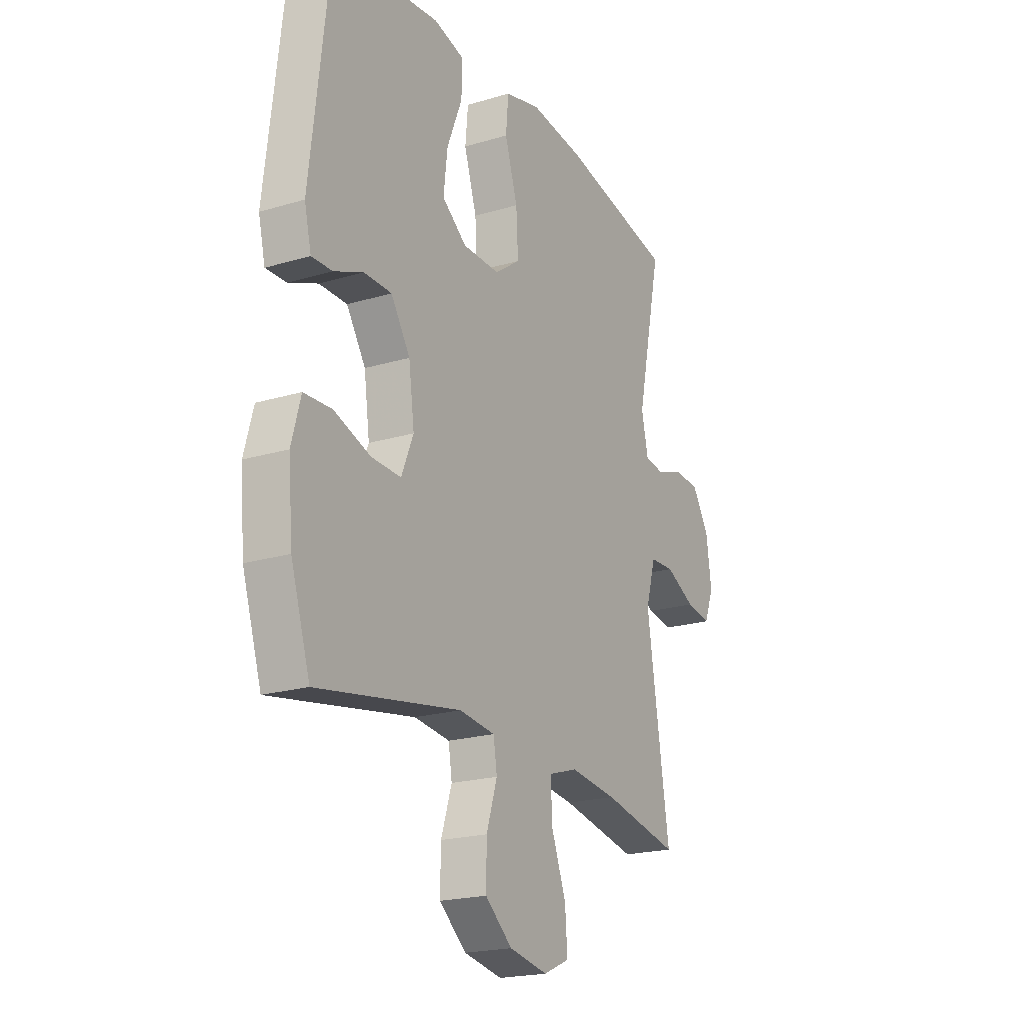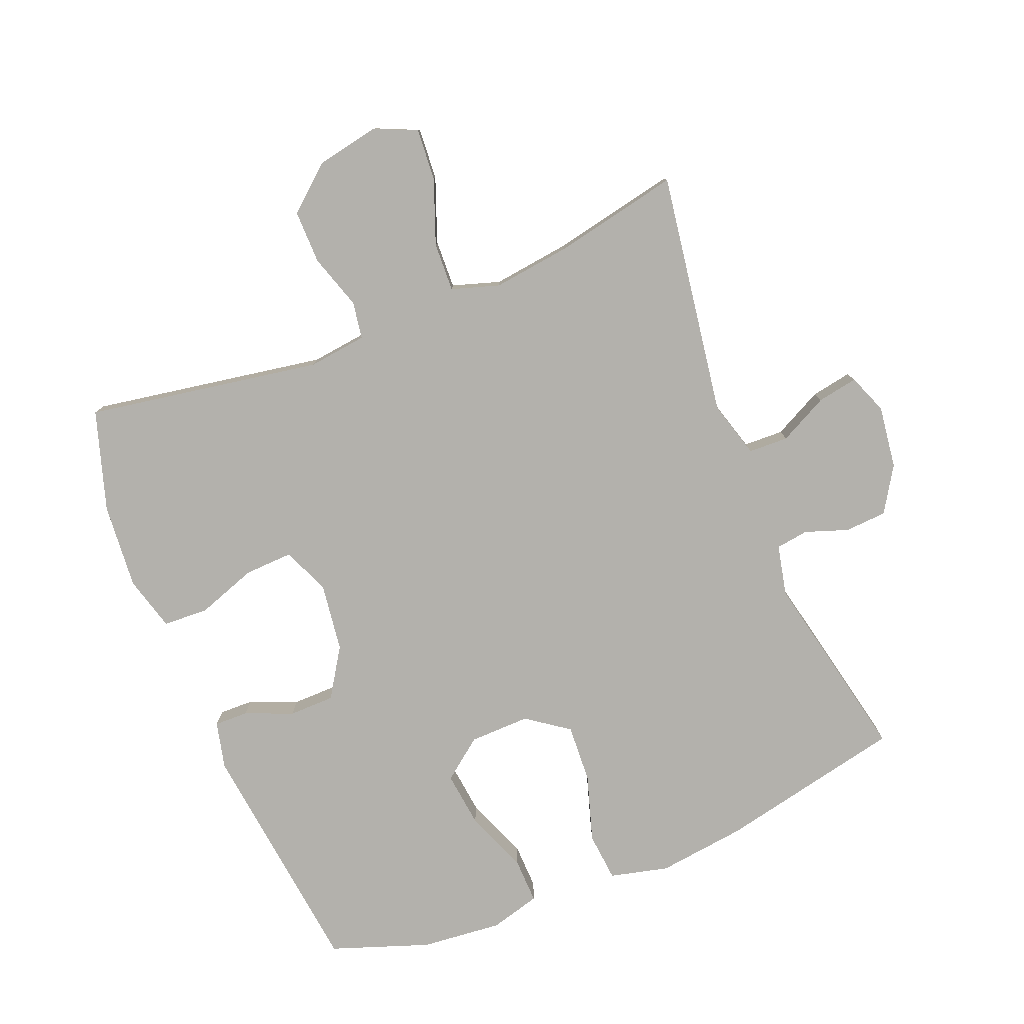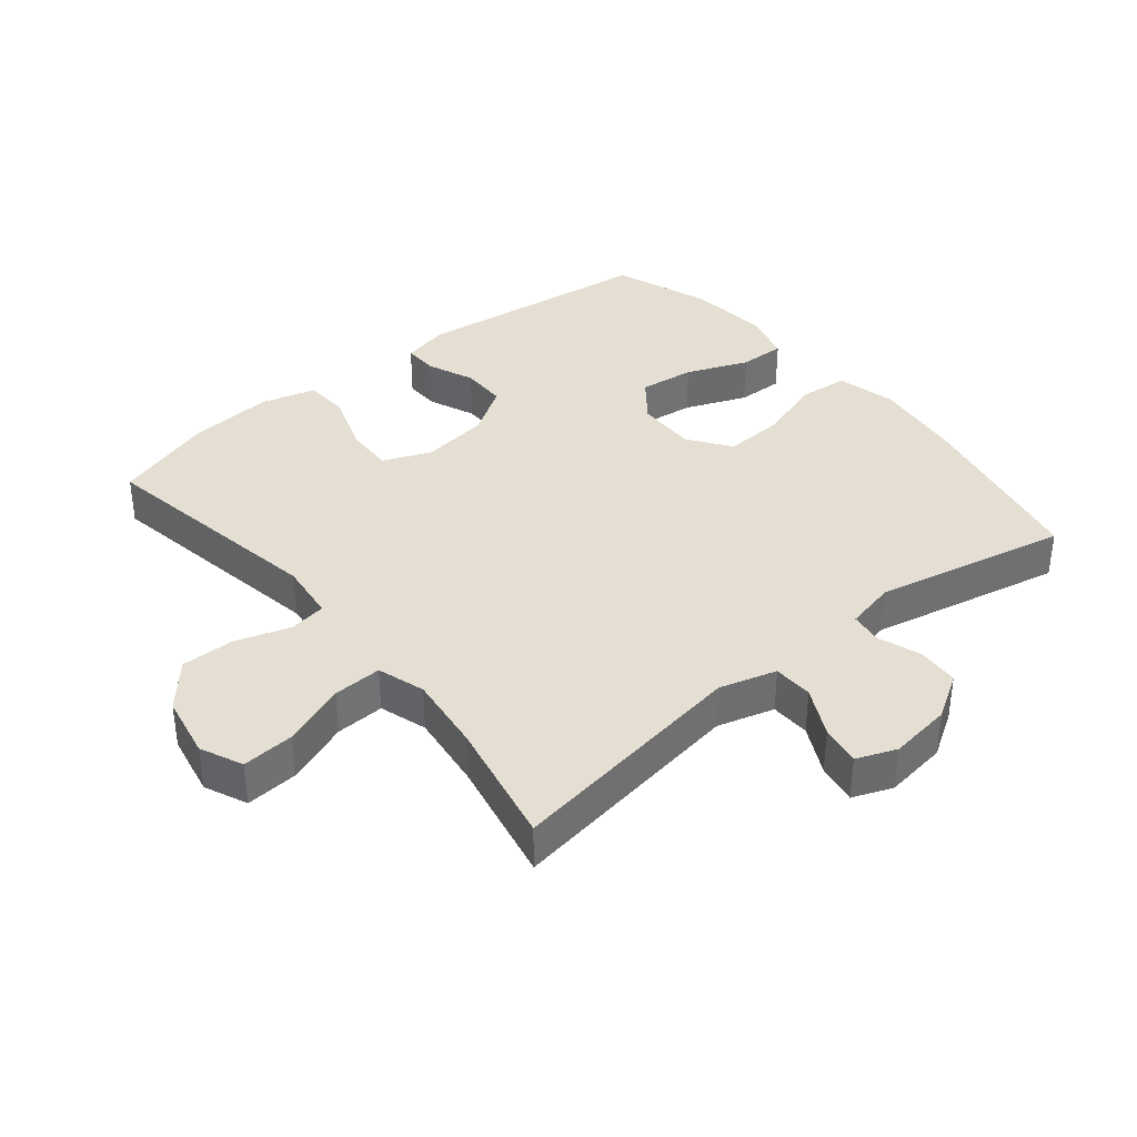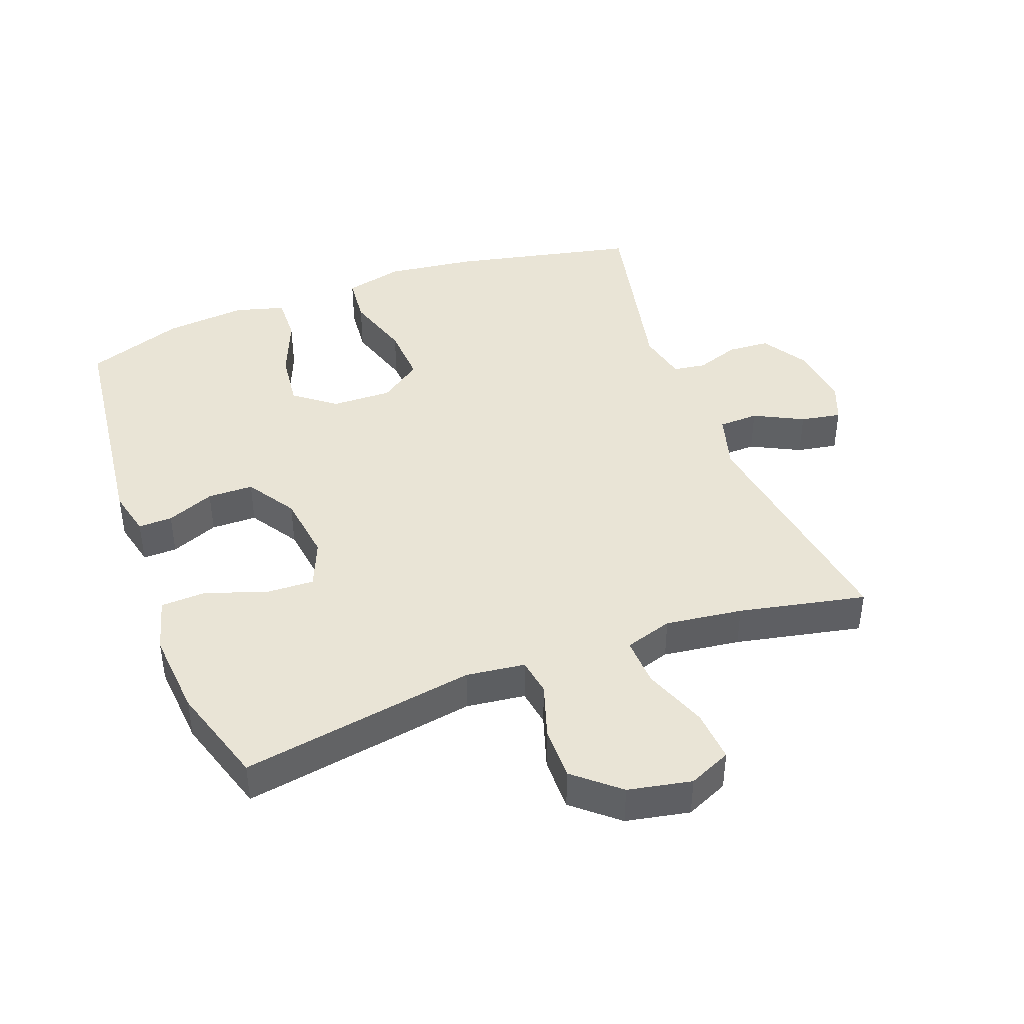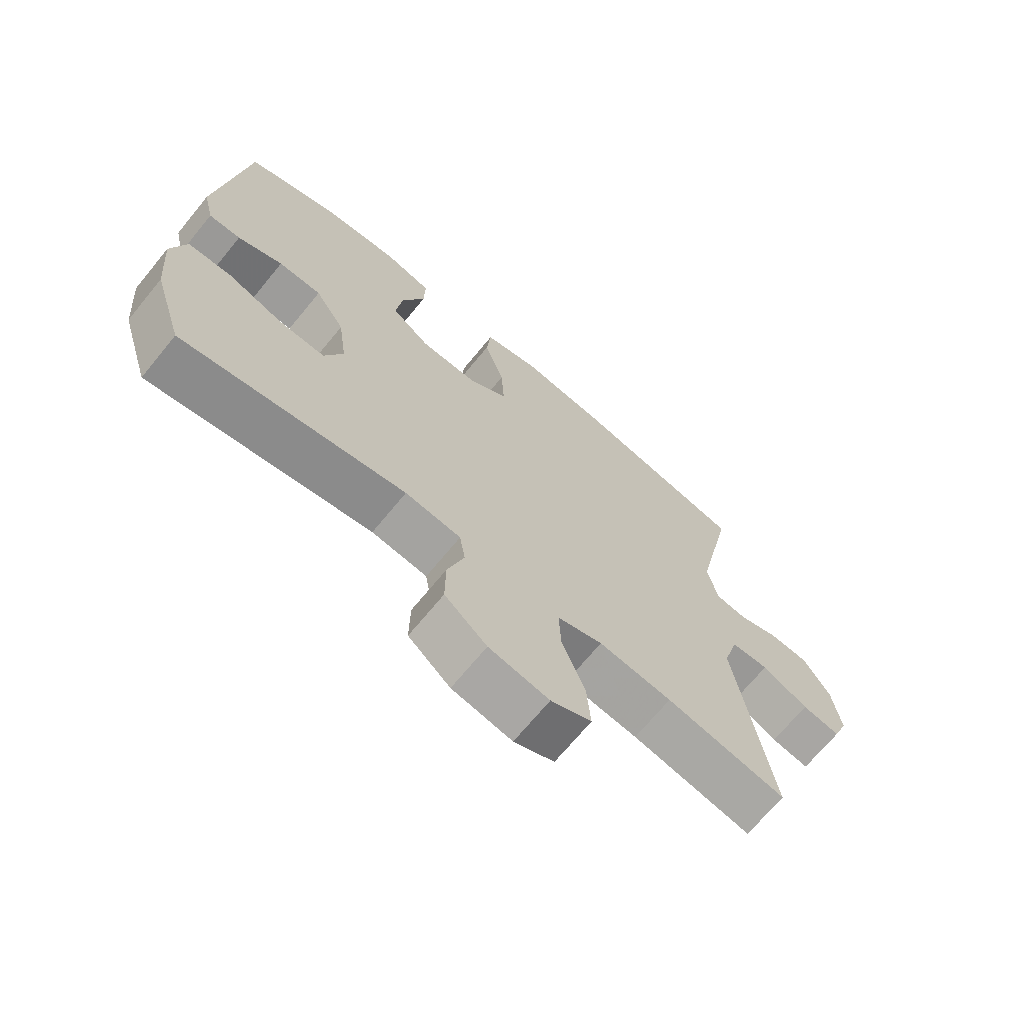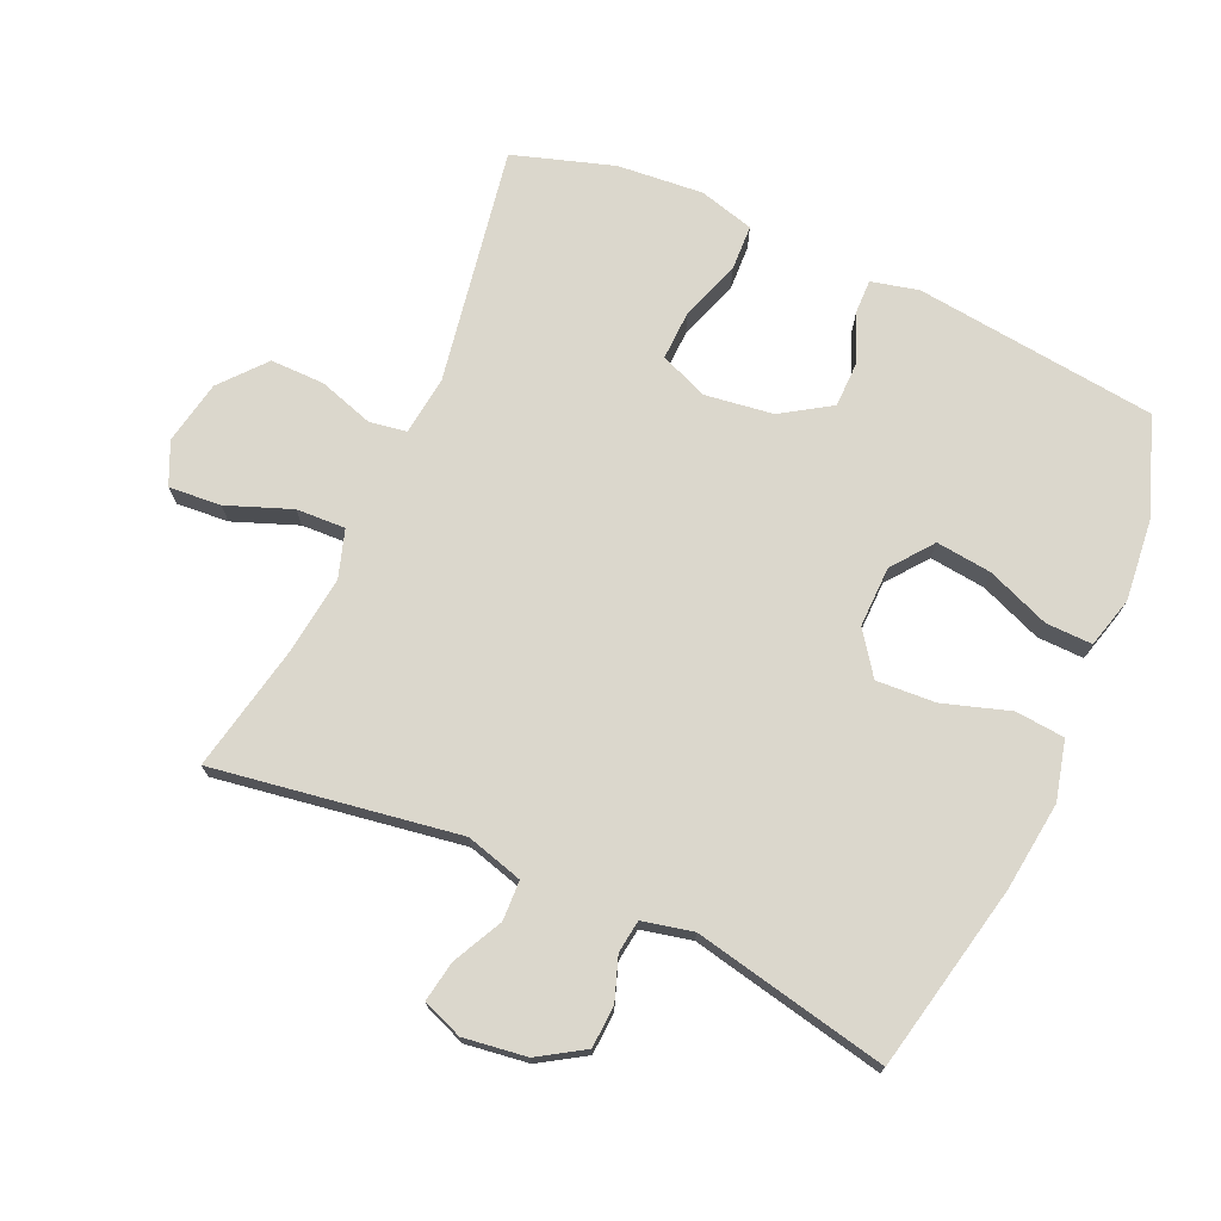
<metadata>
{"format":"obj","ext":"obj","renderer":"f3d","projection":"perspective","resolution":1024,"background":"white","views":[{"elev":-20.5,"azim":118.7,"up":"+Z"},{"elev":-79.1,"azim":-158.0,"up":"+Y"},{"elev":37.2,"azim":-129.3,"up":"+Y"},{"elev":42.5,"azim":159.5,"up":"+Y"},{"elev":-69.6,"azim":140.6,"up":"+Z"},{"elev":73.1,"azim":-66.1,"up":"+Y"}]}
</metadata>
<code>
v 0.5 0.07 -0.5
v 0.14 0.07 -0.439
v 0.05 0.07 -0.45
v 0.041 0.07 -0.507
v 0.068 0.07 -0.591
v 0.069 0.07 -0.673
v 0.001 0.07 -0.731
v -0.096 0.07 -0.75
v -0.161 0.07 -0.721
v -0.155 0.07 -0.641
v -0.118 0.07 -0.543
v -0.115 0.07 -0.468
v -0.188 0.07 -0.445
v -0.306 0.07 -0.46
v -0.5 0.07 -0.5
v -0.443 0.07 -0.127
v -0.468 0.07 -0.04
v -0.529 0.07 -0.038
v -0.604 0.07 -0.076
v -0.666 0.07 -0.087
v -0.69 0.07 -0.026
v -0.677 0.07 0.07
v -0.634 0.07 0.139
v -0.57 0.07 0.143
v -0.504 0.07 0.12
v -0.454 0.07 0.127
v -0.437 0.07 0.204
v -0.5 0.07 0.5
v -0.216 0.07 0.561
v -0.08 0.07 0.578
v 0.01 0.07 0.556
v 0.017 0.07 0.481
v -0.015 0.07 0.379
v -0.02 0.07 0.289
v 0.044 0.07 0.243
v 0.137 0.07 0.245
v 0.199 0.07 0.293
v 0.189 0.07 0.378
v 0.151 0.07 0.473
v 0.149 0.07 0.544
v 0.226 0.07 0.565
v 0.35 0.07 0.553
v 0.5 0.07 0.5
v 0.544 0.07 0.13
v 0.527 0.07 0.058
v 0.475 0.07 0.059
v 0.402 0.07 0.089
v 0.332 0.07 0.088
v 0.284 0.07 0.013
v 0.27 0.07 -0.091
v 0.3 0.07 -0.164
v 0.375 0.07 -0.161
v 0.466 0.07 -0.129
v 0.536 0.07 -0.132
v 0.559 0.07 -0.216
v 0.548 0.07 -0.347
v 0.5 0 -0.5
v 0.14 0 -0.439
v 0.05 0 -0.45
v 0.041 0 -0.507
v 0.068 0 -0.591
v 0.069 0 -0.673
v 0.001 0 -0.731
v -0.096 0 -0.75
v -0.161 0 -0.721
v -0.155 0 -0.641
v -0.118 0 -0.543
v -0.115 0 -0.468
v -0.188 0 -0.445
v -0.306 0 -0.46
v -0.5 0 -0.5
v -0.443 0 -0.127
v -0.468 0 -0.04
v -0.529 0 -0.038
v -0.604 0 -0.076
v -0.666 0 -0.087
v -0.69 0 -0.026
v -0.677 0 0.07
v -0.634 0 0.139
v -0.57 0 0.143
v -0.504 0 0.12
v -0.454 0 0.127
v -0.437 0 0.204
v -0.5 0 0.5
v -0.216 0 0.561
v -0.08 0 0.578
v 0.01 0 0.556
v 0.017 0 0.481
v -0.015 0 0.379
v -0.02 0 0.289
v 0.044 0 0.243
v 0.137 0 0.245
v 0.199 0 0.293
v 0.189 0 0.378
v 0.151 0 0.473
v 0.149 0 0.544
v 0.226 0 0.565
v 0.35 0 0.553
v 0.5 0 0.5
v 0.544 0 0.13
v 0.527 0 0.058
v 0.475 0 0.059
v 0.402 0 0.089
v 0.332 0 0.088
v 0.284 0 0.013
v 0.27 0 -0.091
v 0.3 0 -0.164
v 0.375 0 -0.161
v 0.466 0 -0.129
v 0.536 0 -0.132
v 0.559 0 -0.216
v 0.548 0 -0.347
f 56 1 2
f 55 56 2
f 54 55 2
f 53 54 2
f 52 53 2
f 51 52 2 3
f 50 51 3
f 49 50 3
f 45 46 47
f 44 45 47
f 43 44 47
f 42 43 47
f 41 42 47
f 40 41 47
f 39 40 47
f 38 39 47
f 37 38 47 48
f 36 37 48 49
f 31 32 33
f 30 31 33
f 29 30 33
f 28 29 33
f 27 28 33
f 26 27 33 34
f 23 24 25
f 22 23 25
f 21 22 25
f 20 21 25
f 19 20 25
f 18 19 25
f 17 18 25 26
f 26 34 35
f 17 26 35
f 16 17 35
f 9 10 11
f 8 9 11
f 7 8 11
f 6 7 11
f 5 6 11
f 4 5 11
f 3 4 11 12
f 49 3 12 13
f 35 36 49
f 16 35 49
f 15 16 49
f 14 15 49
f 13 14 49
f 58 57 112
f 58 112 111
f 58 111 110
f 58 110 109
f 58 109 108
f 59 58 108 107
f 59 107 106
f 59 106 105
f 103 102 101
f 103 101 100
f 103 100 99
f 103 99 98
f 103 98 97
f 103 97 96
f 103 96 95
f 103 95 94
f 104 103 94 93
f 105 104 93 92
f 89 88 87
f 89 87 86
f 89 86 85
f 89 85 84
f 89 84 83
f 90 89 83 82
f 81 80 79
f 81 79 78
f 81 78 77
f 81 77 76
f 81 76 75
f 81 75 74
f 82 81 74 73
f 91 90 82
f 91 82 73
f 91 73 72
f 67 66 65
f 67 65 64
f 67 64 63
f 67 63 62
f 67 62 61
f 67 61 60
f 68 67 60 59
f 69 68 59 105
f 105 92 91
f 105 91 72
f 105 72 71
f 105 71 70
f 105 70 69
f 1 57 58 2
f 2 58 59 3
f 3 59 60 4
f 4 60 61 5
f 5 61 62 6
f 6 62 63 7
f 7 63 64 8
f 8 64 65 9
f 9 65 66 10
f 10 66 67 11
f 11 67 68 12
f 12 68 69 13
f 13 69 70 14
f 14 70 71 15
f 15 71 72 16
f 16 72 73 17
f 17 73 74 18
f 18 74 75 19
f 19 75 76 20
f 20 76 77 21
f 21 77 78 22
f 22 78 79 23
f 23 79 80 24
f 24 80 81 25
f 25 81 82 26
f 26 82 83 27
f 27 83 84 28
f 28 84 85 29
f 29 85 86 30
f 30 86 87 31
f 31 87 88 32
f 32 88 89 33
f 33 89 90 34
f 34 90 91 35
f 35 91 92 36
f 36 92 93 37
f 37 93 94 38
f 38 94 95 39
f 39 95 96 40
f 40 96 97 41
f 41 97 98 42
f 42 98 99 43
f 43 99 100 44
f 44 100 101 45
f 45 101 102 46
f 46 102 103 47
f 47 103 104 48
f 48 104 105 49
f 49 105 106 50
f 50 106 107 51
f 51 107 108 52
f 52 108 109 53
f 53 109 110 54
f 54 110 111 55
f 55 111 112 56
f 56 112 57 1

</code>
